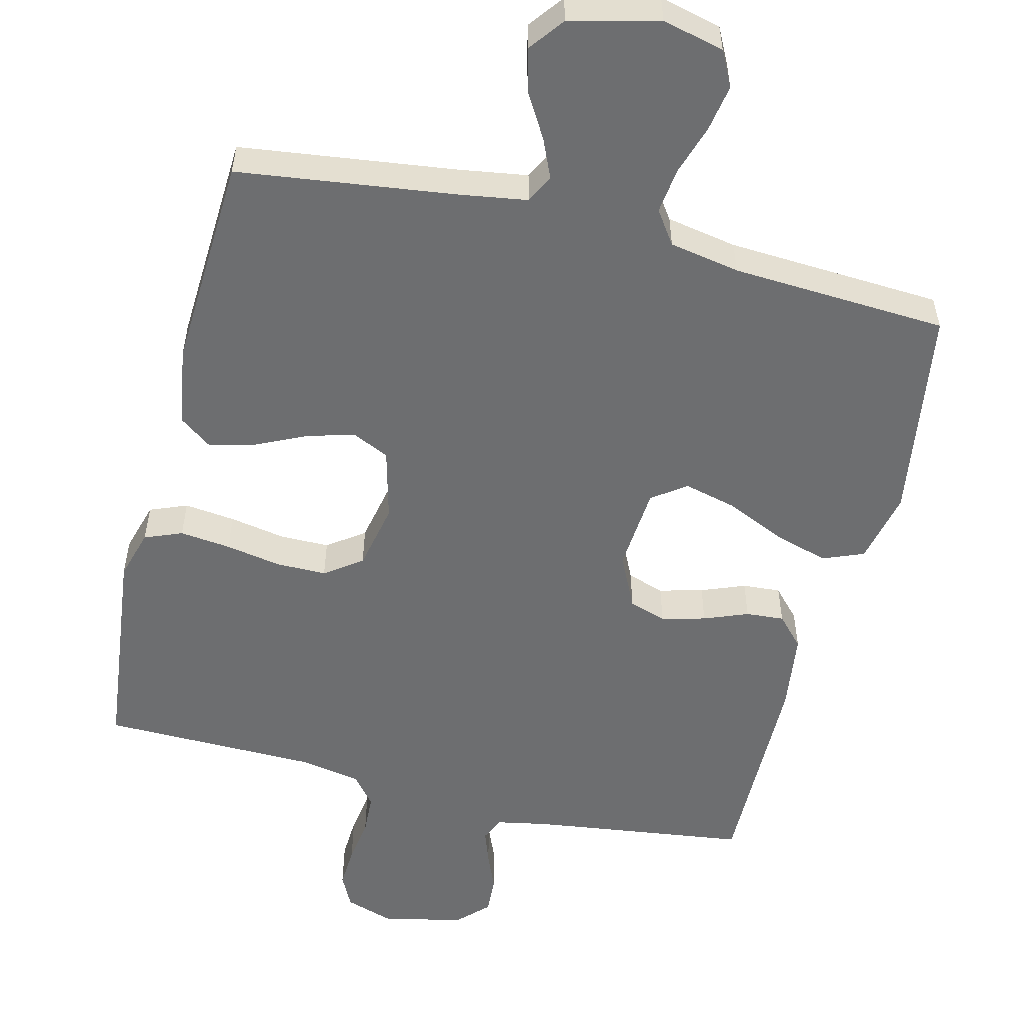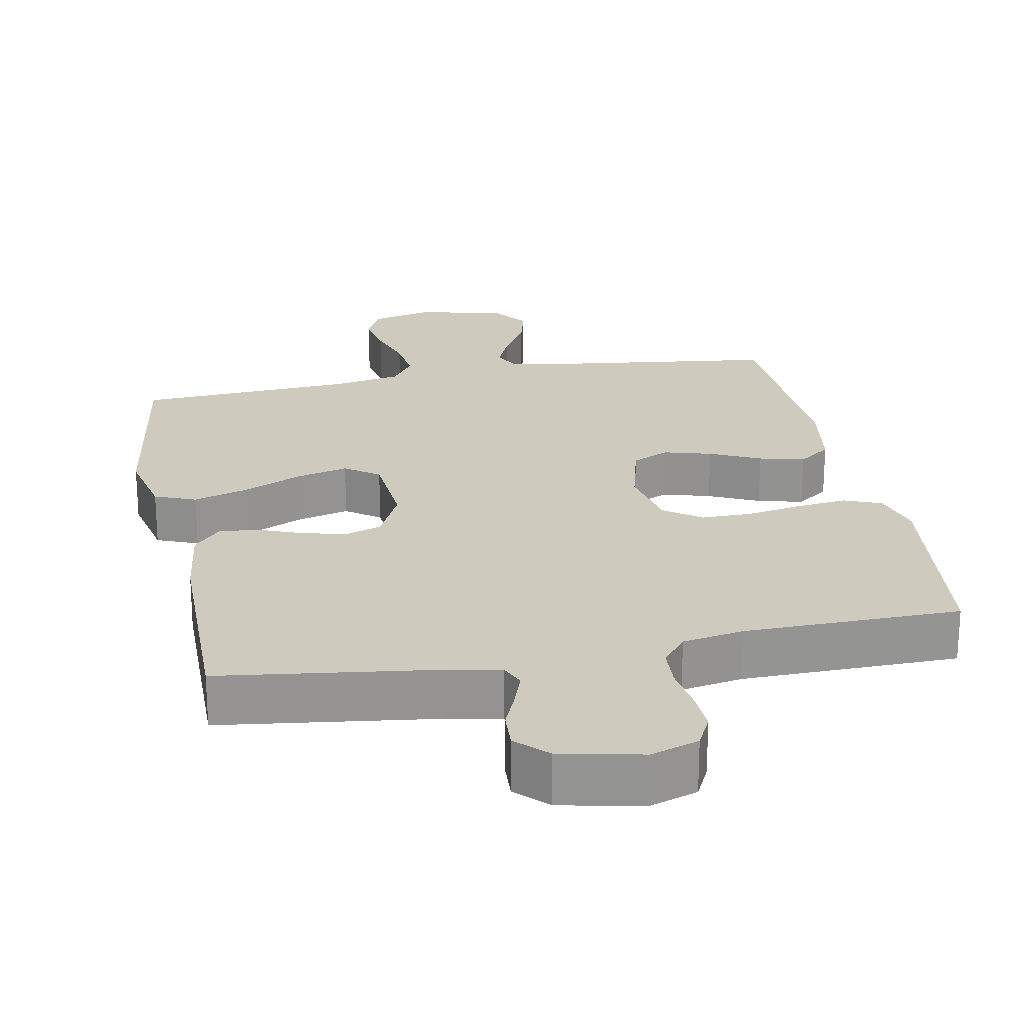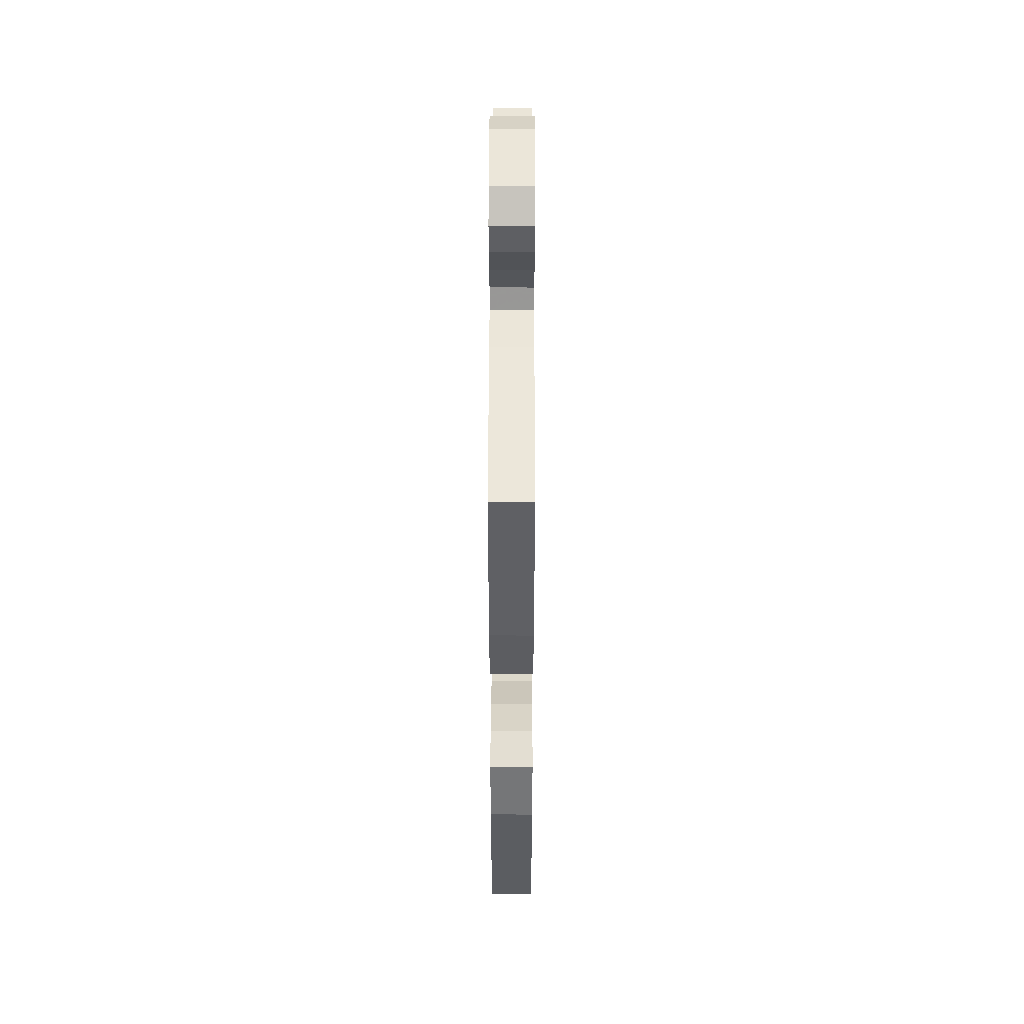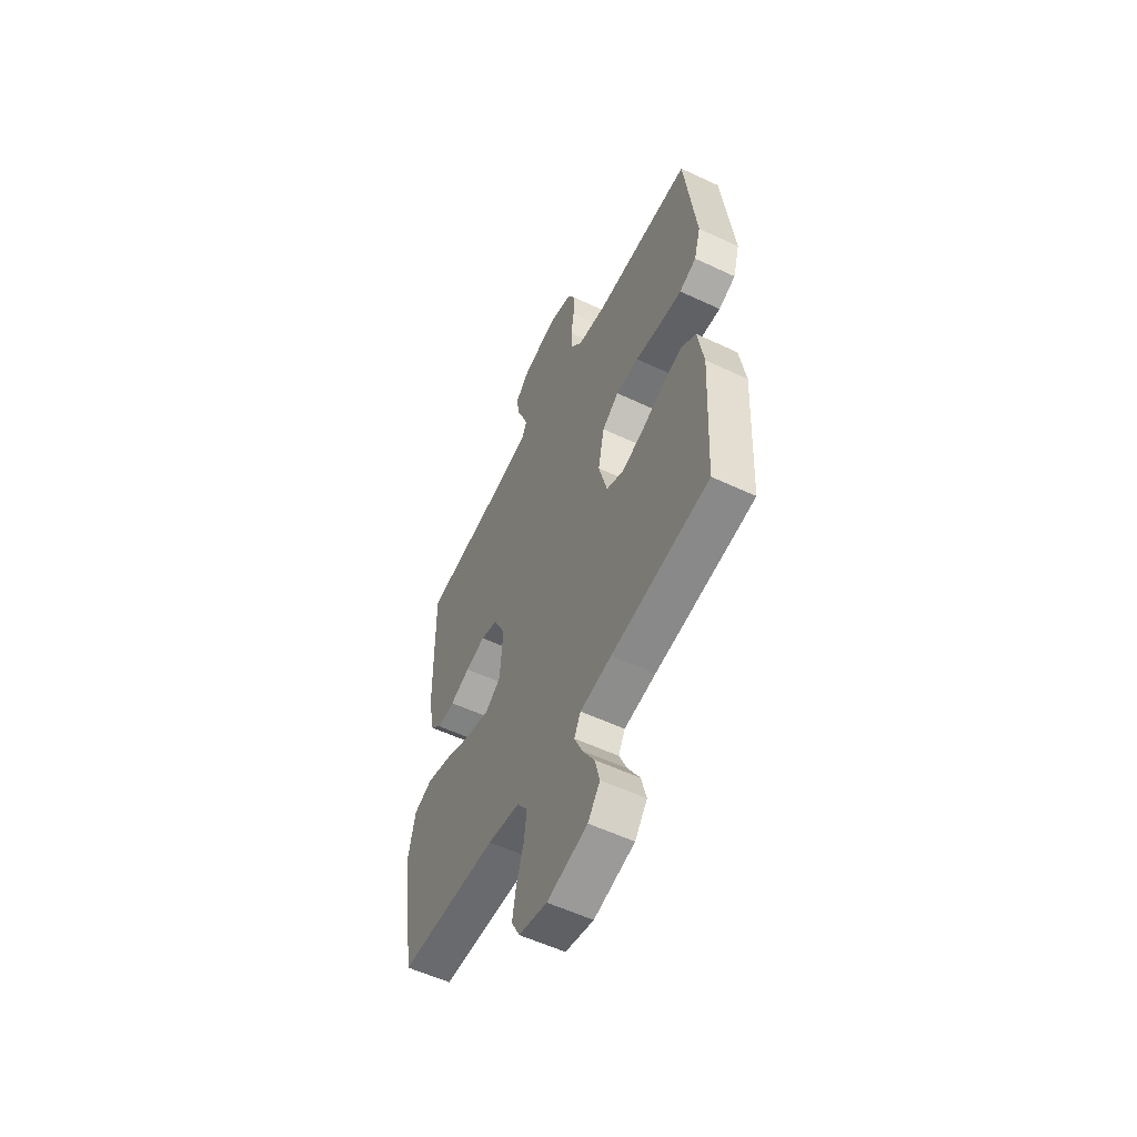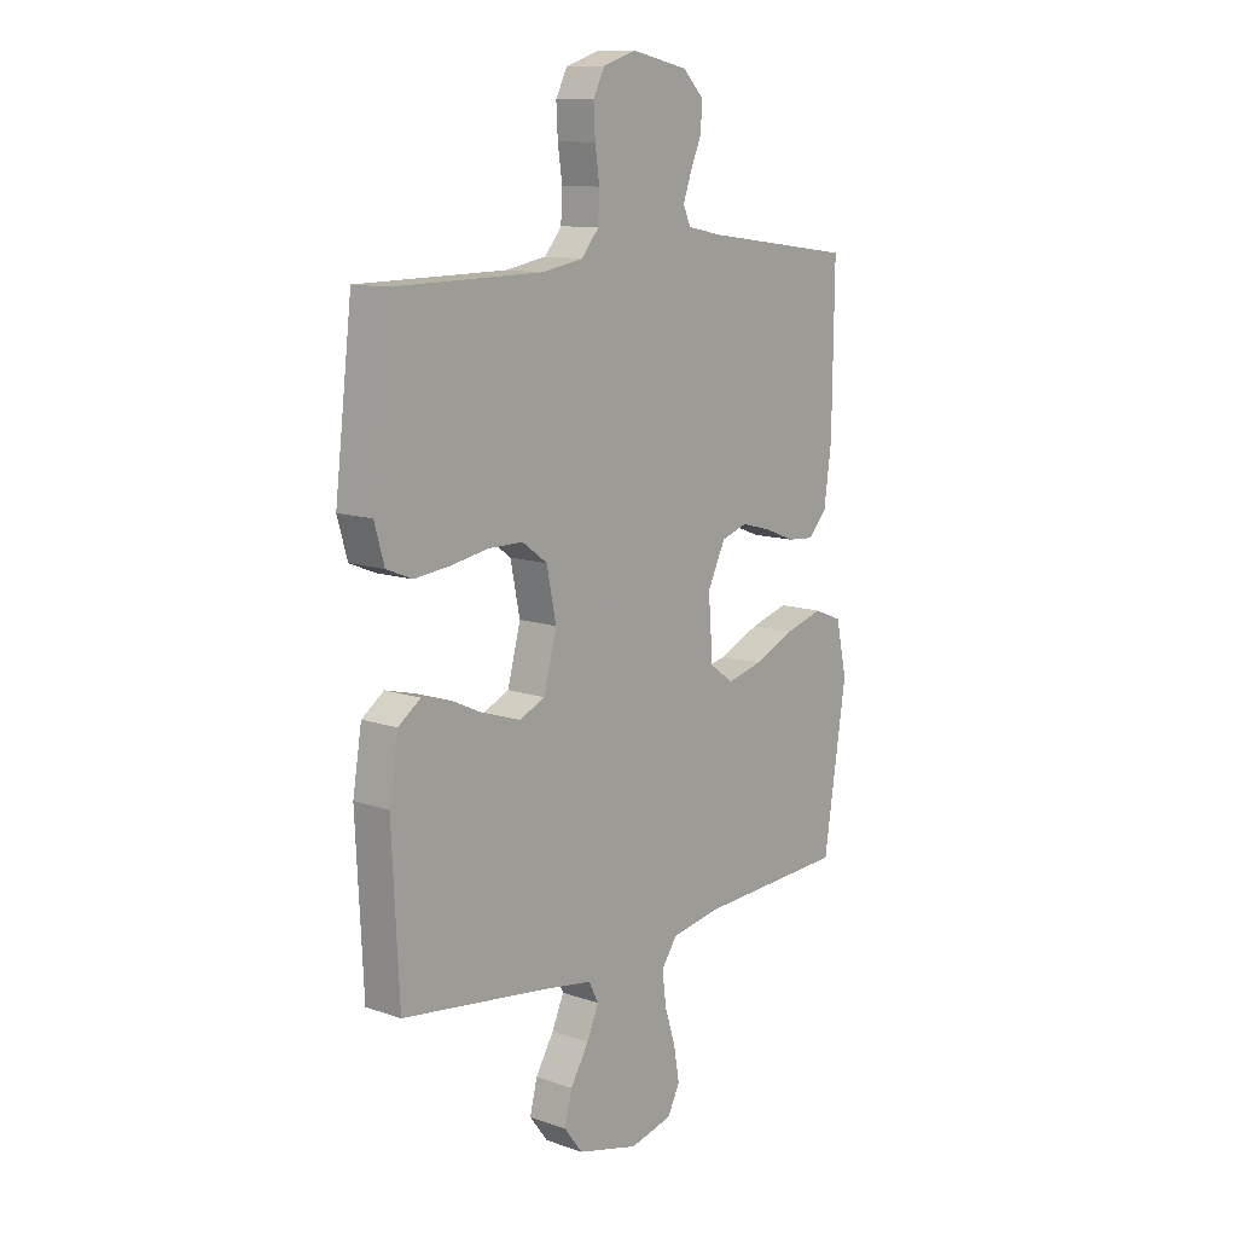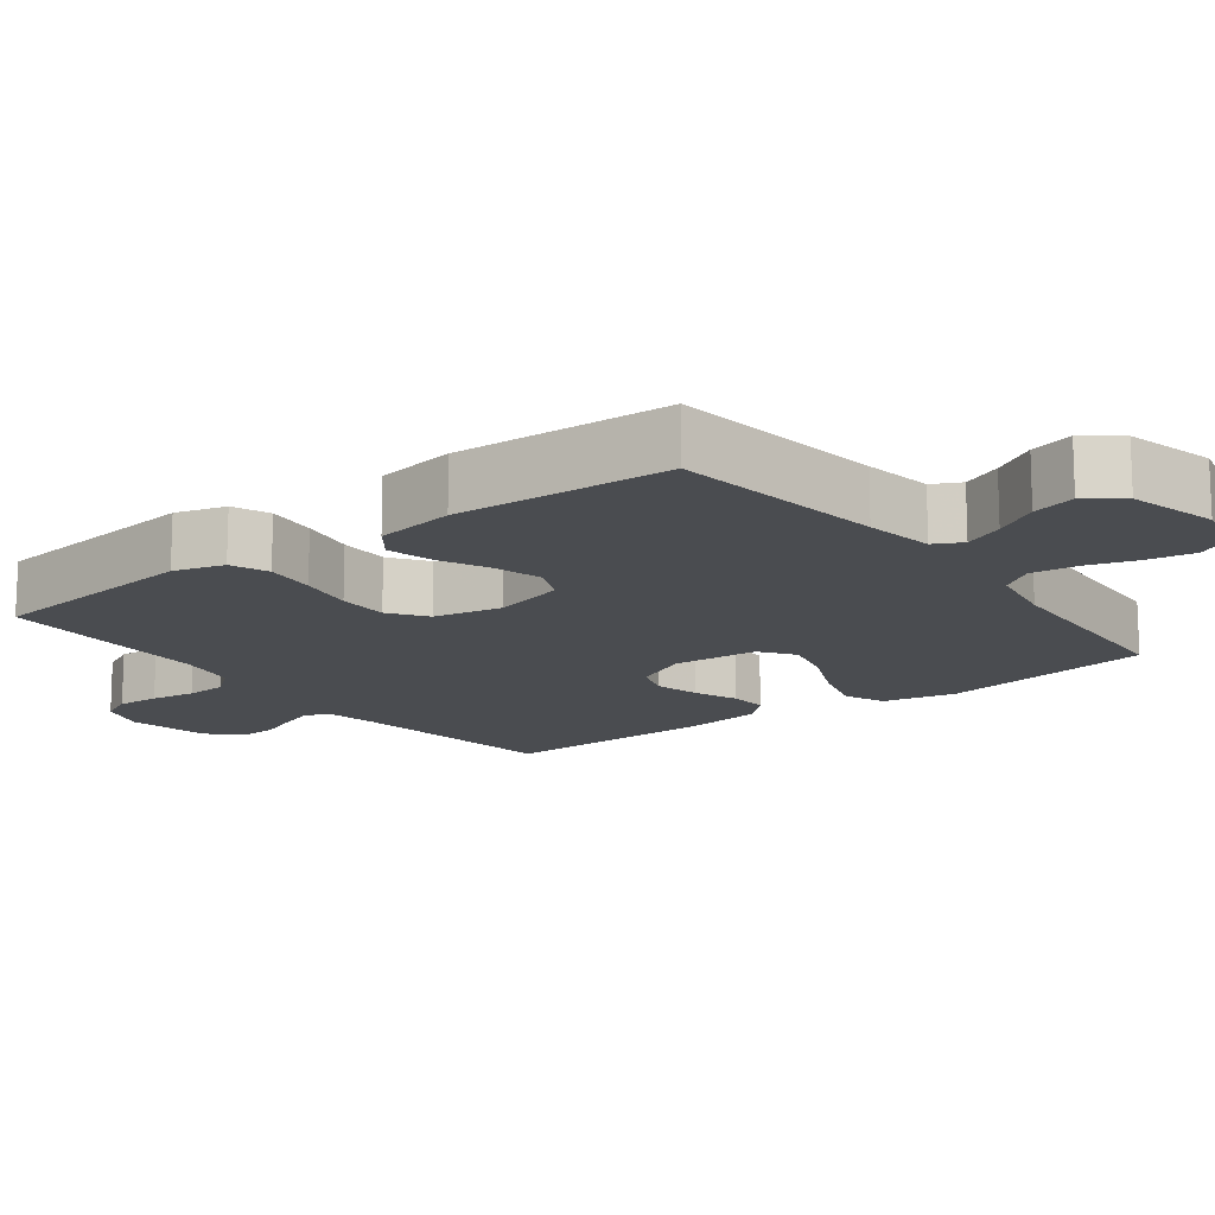
<metadata>
{"format":"obj","ext":"obj","renderer":"f3d","projection":"perspective","resolution":1024,"background":"white","views":[{"elev":-54.2,"azim":166.0,"up":"+Y"},{"elev":23.2,"azim":-11.0,"up":"+Y"},{"elev":45.4,"azim":-89.9,"up":"+Z"},{"elev":-56.2,"azim":63.8,"up":"+Z"},{"elev":11.4,"azim":130.1,"up":"+Z"},{"elev":-14.8,"azim":127.2,"up":"+Y"}]}
</metadata>
<code>
v 0.5 0.07 0.5
v 0.535 0.07 0.2
v 0.515 0.07 0.13
v 0.463 0.07 0.109
v 0.392 0.07 0.117
v 0.315 0.07 0.131
v 0.245 0.07 0.131
v 0.194 0.07 0.094
v 0.175 0.07 0
v 0.201 0.07 -0.1
v 0.253 0.07 -0.124
v 0.319 0.07 -0.105
v 0.389 0.07 -0.072
v 0.452 0.07 -0.056
v 0.497 0.07 -0.089
v 0.515 0.07 -0.2
v 0.5 0.07 -0.5
v 0.2 0.07 -0.539
v 0.104 0.07 -0.554
v 0.084 0.07 -0.593
v 0.108 0.07 -0.648
v 0.145 0.07 -0.71
v 0.16 0.07 -0.77
v 0.123 0.07 -0.819
v 0 0.07 -0.85
v -0.086 0.07 -0.829
v -0.111 0.07 -0.78
v -0.1 0.07 -0.715
v -0.078 0.07 -0.645
v -0.07 0.07 -0.581
v -0.102 0.07 -0.535
v -0.2 0.07 -0.517
v -0.5 0.07 -0.5
v -0.546 0.07 -0.2
v -0.524 0.07 -0.098
v -0.467 0.07 -0.075
v -0.39 0.07 -0.098
v -0.308 0.07 -0.135
v -0.236 0.07 -0.153
v -0.189 0.07 -0.119
v -0.18 0.07 0
v -0.216 0.07 0.075
v -0.268 0.07 0.092
v -0.329 0.07 0.076
v -0.39 0.07 0.052
v -0.443 0.07 0.048
v -0.481 0.07 0.089
v -0.496 0.07 0.2
v -0.5 0.07 0.5
v -0.2 0.07 0.54
v -0.128 0.07 0.554
v -0.113 0.07 0.588
v -0.13 0.07 0.636
v -0.152 0.07 0.689
v -0.155 0.07 0.741
v -0.113 0.07 0.783
v 0 0.07 0.807
v 0.067 0.07 0.785
v 0.09 0.07 0.739
v 0.087 0.07 0.68
v 0.078 0.07 0.618
v 0.081 0.07 0.561
v 0.115 0.07 0.519
v 0.2 0.07 0.504
v 0.5 0 0.5
v 0.535 0 0.2
v 0.515 0 0.13
v 0.463 0 0.109
v 0.392 0 0.117
v 0.315 0 0.131
v 0.245 0 0.131
v 0.194 0 0.094
v 0.175 0 0
v 0.201 0 -0.1
v 0.253 0 -0.124
v 0.319 0 -0.105
v 0.389 0 -0.072
v 0.452 0 -0.056
v 0.497 0 -0.089
v 0.515 0 -0.2
v 0.5 0 -0.5
v 0.2 0 -0.539
v 0.104 0 -0.554
v 0.084 0 -0.593
v 0.108 0 -0.648
v 0.145 0 -0.71
v 0.16 0 -0.77
v 0.123 0 -0.819
v 0 0 -0.85
v -0.086 0 -0.829
v -0.111 0 -0.78
v -0.1 0 -0.715
v -0.078 0 -0.645
v -0.07 0 -0.581
v -0.102 0 -0.535
v -0.2 0 -0.517
v -0.5 0 -0.5
v -0.546 0 -0.2
v -0.524 0 -0.098
v -0.467 0 -0.075
v -0.39 0 -0.098
v -0.308 0 -0.135
v -0.236 0 -0.153
v -0.189 0 -0.119
v -0.18 0 0
v -0.216 0 0.075
v -0.268 0 0.092
v -0.329 0 0.076
v -0.39 0 0.052
v -0.443 0 0.048
v -0.481 0 0.089
v -0.496 0 0.2
v -0.5 0 0.5
v -0.2 0 0.54
v -0.128 0 0.554
v -0.113 0 0.588
v -0.13 0 0.636
v -0.152 0 0.689
v -0.155 0 0.741
v -0.113 0 0.783
v 0 0 0.807
v 0.067 0 0.785
v 0.09 0 0.739
v 0.087 0 0.68
v 0.078 0 0.618
v 0.081 0 0.561
v 0.115 0 0.519
v 0.2 0 0.504
f 59 60 61
f 58 59 61
f 57 58 61
f 56 57 61
f 55 56 61
f 54 55 61
f 53 54 61
f 52 53 61 62
f 51 52 62 63
f 48 49 50
f 47 48 50
f 46 47 50
f 45 46 50
f 44 45 50
f 51 63 64
f 50 51 64
f 44 50 64
f 43 44 64
f 36 37 38
f 35 36 38
f 34 35 38
f 33 34 38
f 32 33 38
f 31 32 38 39
f 30 31 39 40
f 27 28 29
f 26 27 29
f 25 26 29
f 24 25 29
f 23 24 29
f 22 23 29
f 21 22 29
f 20 21 29 30
f 30 40 41
f 20 30 41
f 19 20 41
f 16 17 18
f 15 16 18
f 14 15 18
f 13 14 18
f 12 13 18
f 11 12 18 19
f 4 5 6
f 3 4 6
f 2 3 6
f 1 2 6
f 64 1 6
f 64 6 7
f 64 7 8
f 43 64 8
f 42 43 8
f 19 41 42
f 11 19 42
f 10 11 42
f 9 10 42
f 8 9 42
f 125 124 123
f 125 123 122
f 125 122 121
f 125 121 120
f 125 120 119
f 125 119 118
f 125 118 117
f 126 125 117 116
f 127 126 116 115
f 114 113 112
f 114 112 111
f 114 111 110
f 114 110 109
f 114 109 108
f 128 127 115
f 128 115 114
f 128 114 108
f 128 108 107
f 102 101 100
f 102 100 99
f 102 99 98
f 102 98 97
f 102 97 96
f 103 102 96 95
f 104 103 95 94
f 93 92 91
f 93 91 90
f 93 90 89
f 93 89 88
f 93 88 87
f 93 87 86
f 93 86 85
f 94 93 85 84
f 105 104 94
f 105 94 84
f 105 84 83
f 82 81 80
f 82 80 79
f 82 79 78
f 82 78 77
f 82 77 76
f 83 82 76 75
f 70 69 68
f 70 68 67
f 70 67 66
f 70 66 65
f 70 65 128
f 71 70 128
f 72 71 128
f 72 128 107
f 72 107 106
f 106 105 83
f 106 83 75
f 106 75 74
f 106 74 73
f 106 73 72
f 1 65 66 2
f 2 66 67 3
f 3 67 68 4
f 4 68 69 5
f 5 69 70 6
f 6 70 71 7
f 7 71 72 8
f 8 72 73 9
f 9 73 74 10
f 10 74 75 11
f 11 75 76 12
f 12 76 77 13
f 13 77 78 14
f 14 78 79 15
f 15 79 80 16
f 16 80 81 17
f 17 81 82 18
f 18 82 83 19
f 19 83 84 20
f 20 84 85 21
f 21 85 86 22
f 22 86 87 23
f 23 87 88 24
f 24 88 89 25
f 25 89 90 26
f 26 90 91 27
f 27 91 92 28
f 28 92 93 29
f 29 93 94 30
f 30 94 95 31
f 31 95 96 32
f 32 96 97 33
f 33 97 98 34
f 34 98 99 35
f 35 99 100 36
f 36 100 101 37
f 37 101 102 38
f 38 102 103 39
f 39 103 104 40
f 40 104 105 41
f 41 105 106 42
f 42 106 107 43
f 43 107 108 44
f 44 108 109 45
f 45 109 110 46
f 46 110 111 47
f 47 111 112 48
f 48 112 113 49
f 49 113 114 50
f 50 114 115 51
f 51 115 116 52
f 52 116 117 53
f 53 117 118 54
f 54 118 119 55
f 55 119 120 56
f 56 120 121 57
f 57 121 122 58
f 58 122 123 59
f 59 123 124 60
f 60 124 125 61
f 61 125 126 62
f 62 126 127 63
f 63 127 128 64
f 64 128 65 1

</code>
